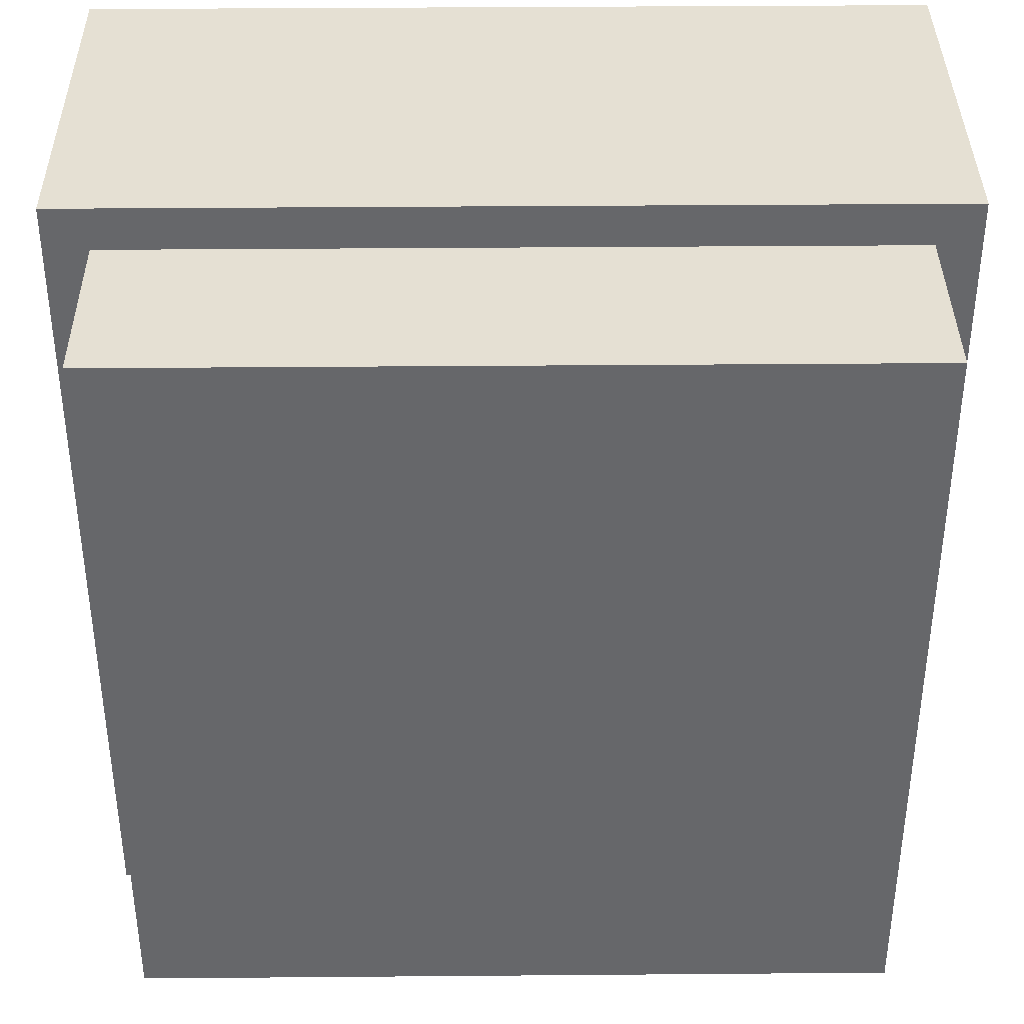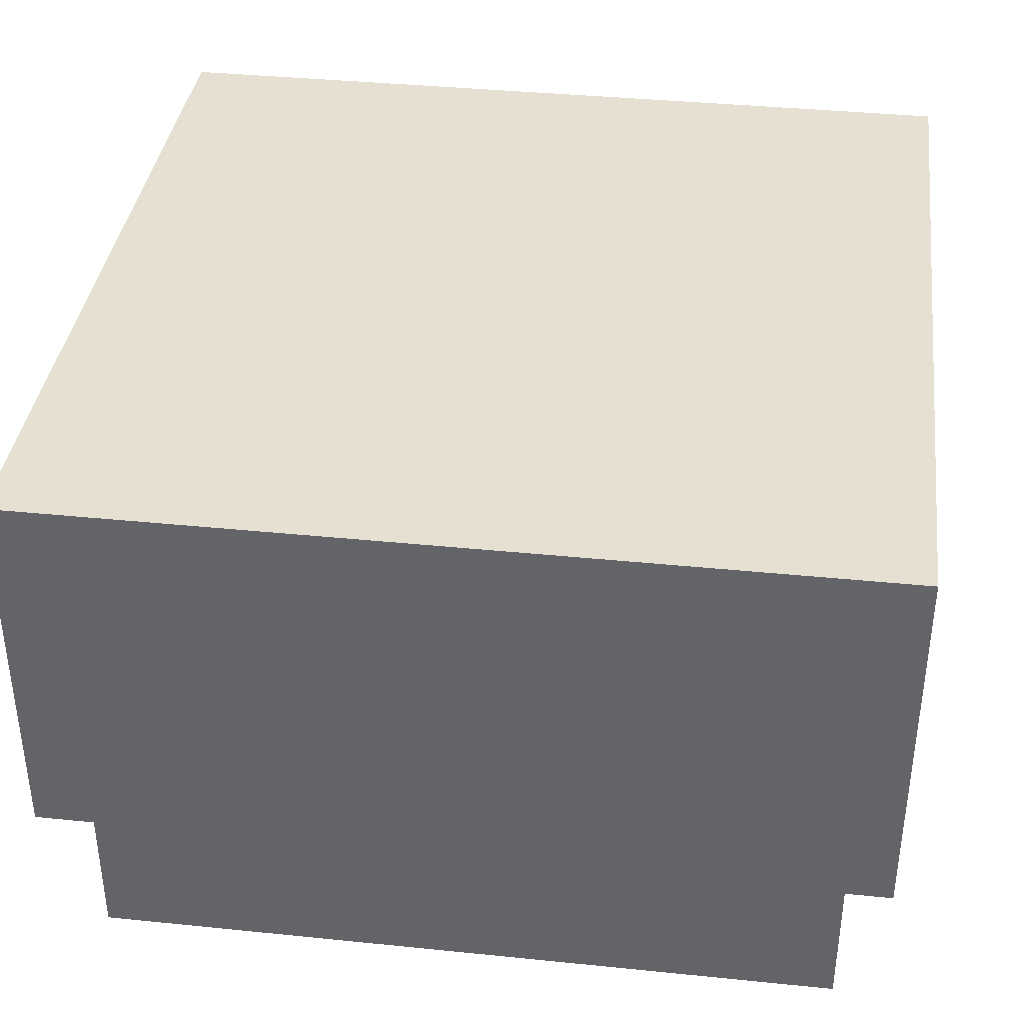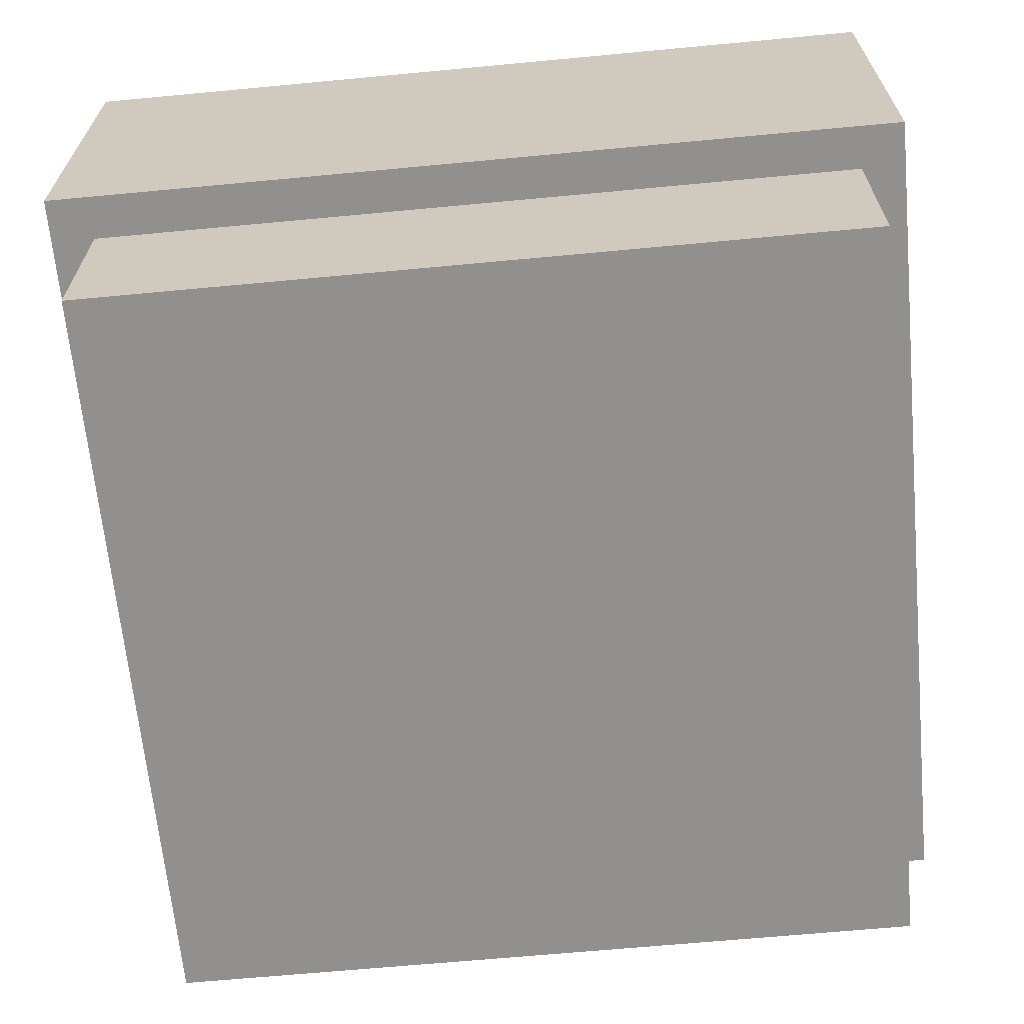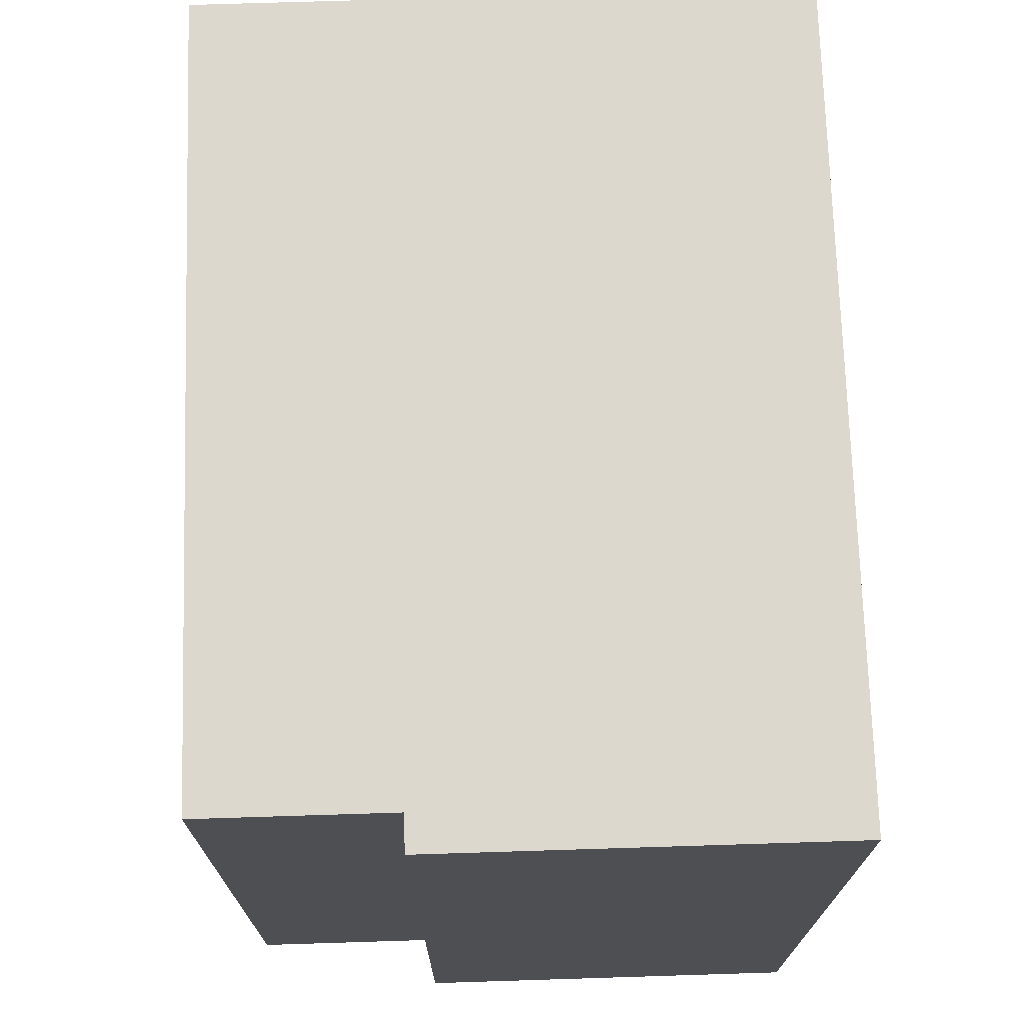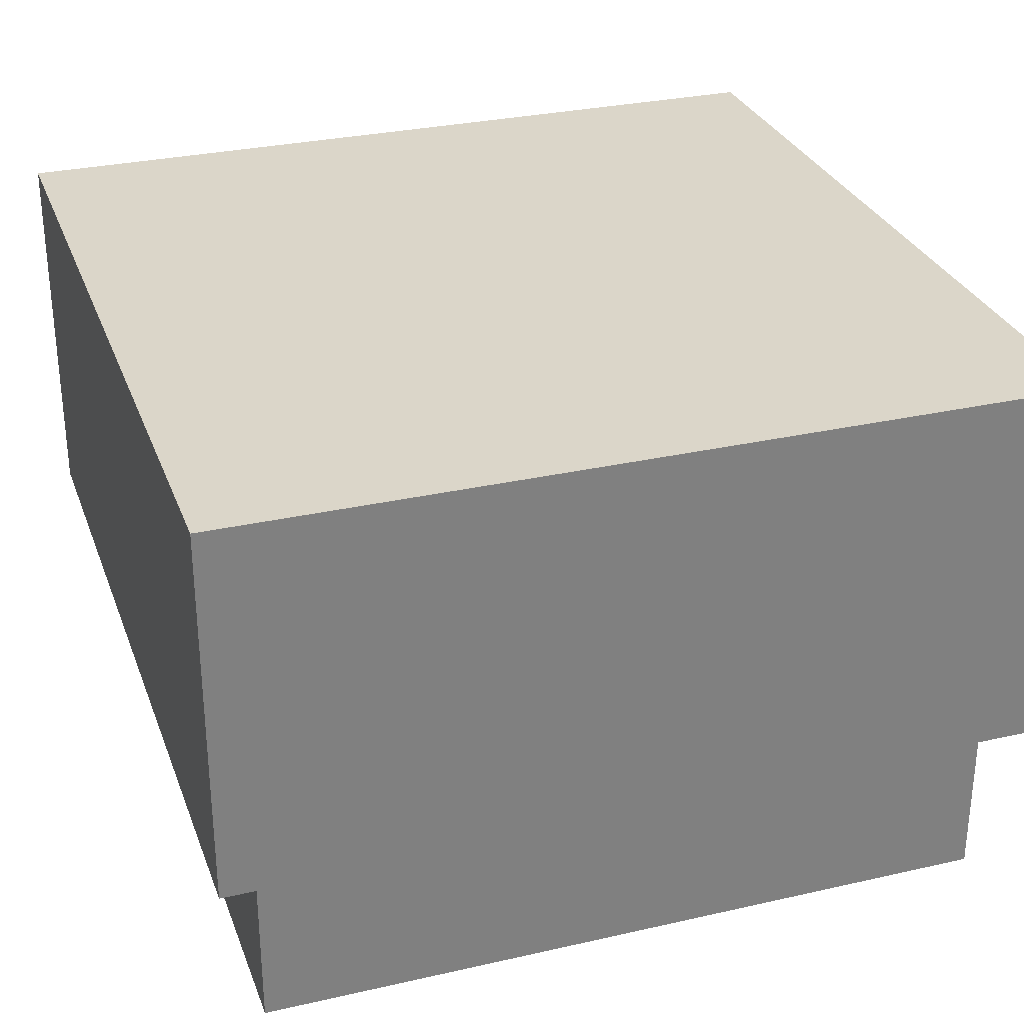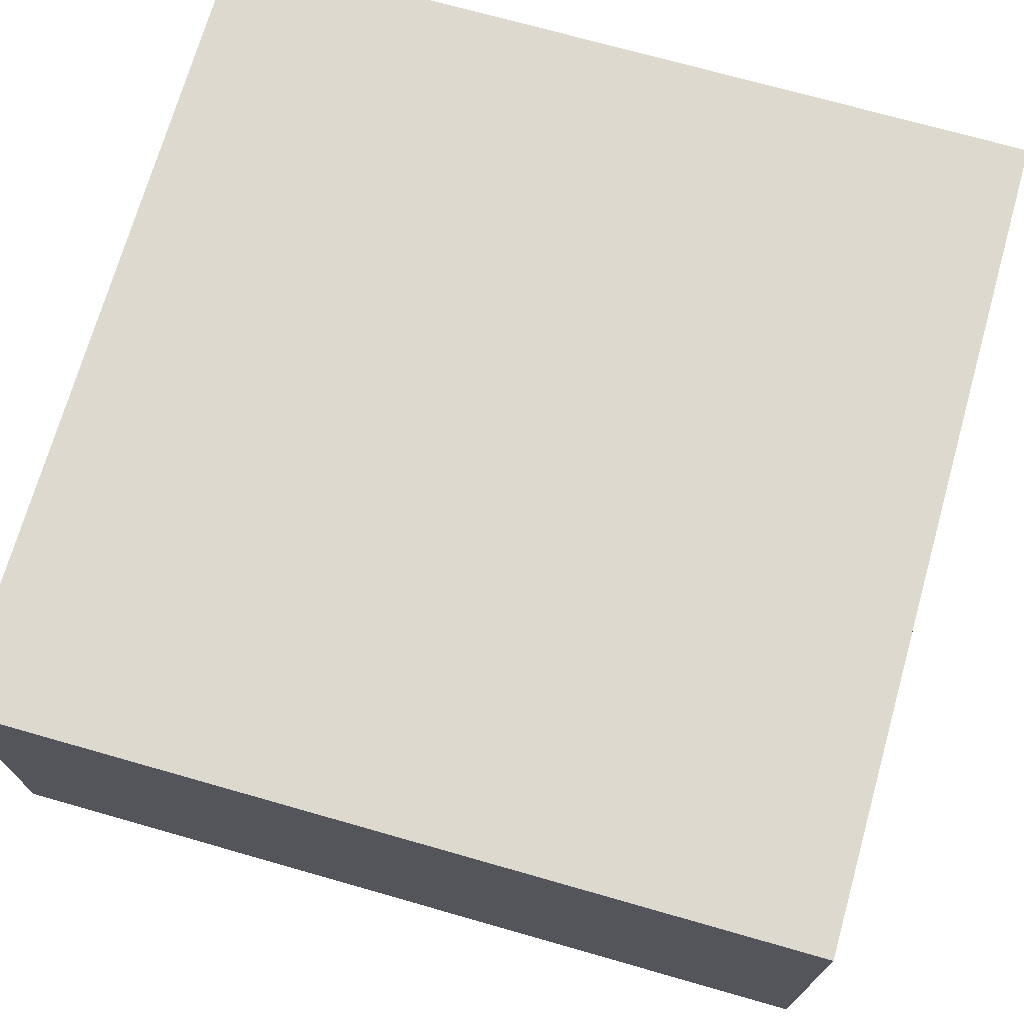
<metadata>
{"format":"obj","ext":"obj","renderer":"f3d","projection":"perspective","resolution":1024,"background":"white","views":[{"elev":38.0,"azim":-0.6,"up":"+Z"},{"elev":37.8,"azim":97.4,"up":"+Y"},{"elev":-65.7,"azim":-174.6,"up":"+Y"},{"elev":72.4,"azim":88.2,"up":"+Z"},{"elev":29.9,"azim":161.6,"up":"+Y"},{"elev":71.7,"azim":15.9,"up":"+Y"}]}
</metadata>
<code>
g tile_021
v -0.295 0.13 -0.295
v -0.295 0.4 -0.295
v -0.295 0.13 0.295
v -0.295 0.4 0.295
v -0.265 0.13 -0.265
v 0.265 0.13 0.265
v 0.265 0.13 -0.265
v -0.265 0.13 0.265
v 0.295 0.13 0.295
v 0.295 0.13 -0.295
v 0.295 0.4 -0.295
v -0.265 0 0.265
v -0.265 4.512e-17 -0.265
v 0.04 0.1731 0.295
v 0.295 0.4 0.295
v 0.04 0.2931 0.295
v 0.04088 0.3053 0.295
v 0.03813 0.3172 0.295
v 0.03202 0.3277 0.295
v 0.02306 0.336 0.295
v 0.01206 0.3413 0.295
v -4.061e-15 0.3431 0.295
v -0.04 0.1731 0.295
v -0.04 0.2931 0.295
v -0.04088 0.3053 0.295
v -0.03813 0.3172 0.295
v -0.03202 0.3277 0.295
v -0.02306 0.336 0.295
v -0.01206 0.3413 0.295
v 0.265 0 0.265
v 0.265 4.512e-17 -0.265
f 3 2 1
f 2 3 4
f 7 6 5
f 8 5 6
f 7 6 9
f 3 9 6
f 8 3 6
f 1 3 8
f 1 7 10
f 9 10 7
f 5 7 1
f 8 5 1
f 2 10 1
f 10 2 11
f 13 5 12
f 8 12 5
f 9 14 3
f 14 9 15
f 14 15 16
f 16 15 17
f 17 15 18
f 18 15 19
f 19 15 20
f 20 15 21
f 21 15 22
f 23 3 14
f 3 23 4
f 4 22 15
f 4 23 24
f 4 24 25
f 4 25 26
f 4 26 27
f 4 27 28
f 4 28 29
f 4 29 22
f 2 15 11
f 15 2 4
f 30 12 6
f 8 6 12
f 15 10 11
f 10 15 9
f 13 31 5
f 7 5 31
f 7 31 6
f 30 6 31
f 5 6 7
f 6 5 8
f 30 13 31
f 13 30 12
f 9 6 7
f 6 9 3
f 6 3 8
f 8 3 1
f 10 7 1
f 7 10 9
f 1 7 5
f 1 5 8
f 12 5 13
f 5 12 8
f 31 13 30
f 12 30 13
f 6 12 30
f 12 6 8
f 5 31 13
f 31 5 7
f 6 31 7
f 31 6 30
f 16 23 14
f 23 16 24
f 24 16 17
f 24 17 25
f 25 17 26
f 26 17 18
f 26 18 27
f 27 18 19
f 27 19 28
f 28 19 20
f 28 20 29
f 29 20 21
f 29 21 22

</code>
